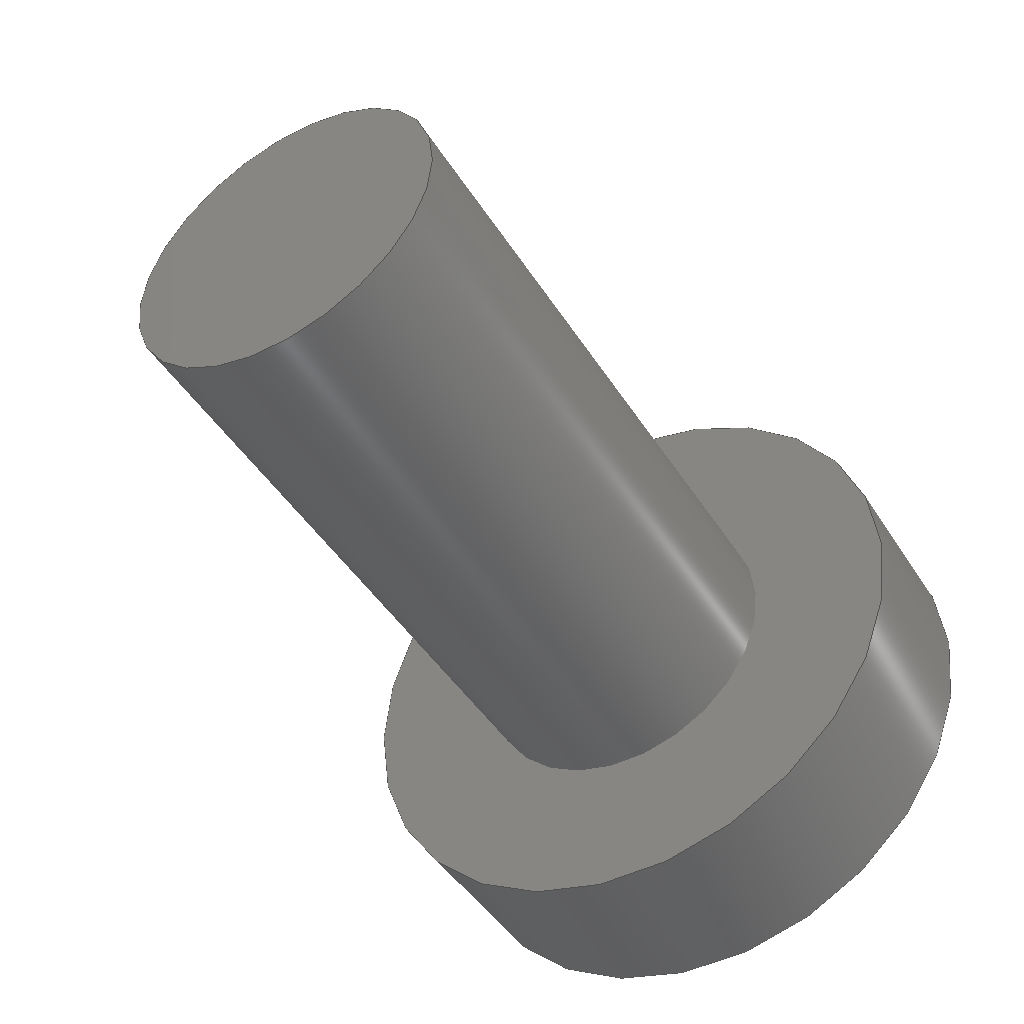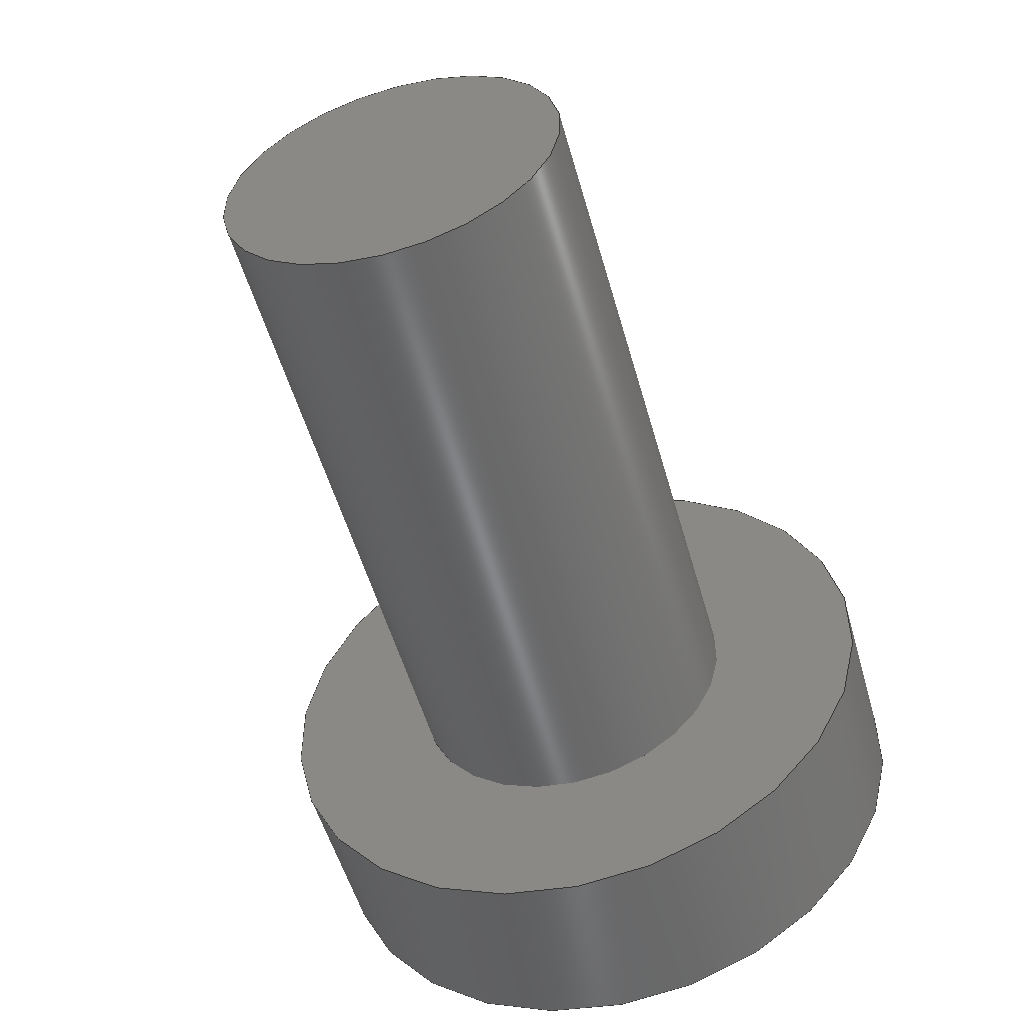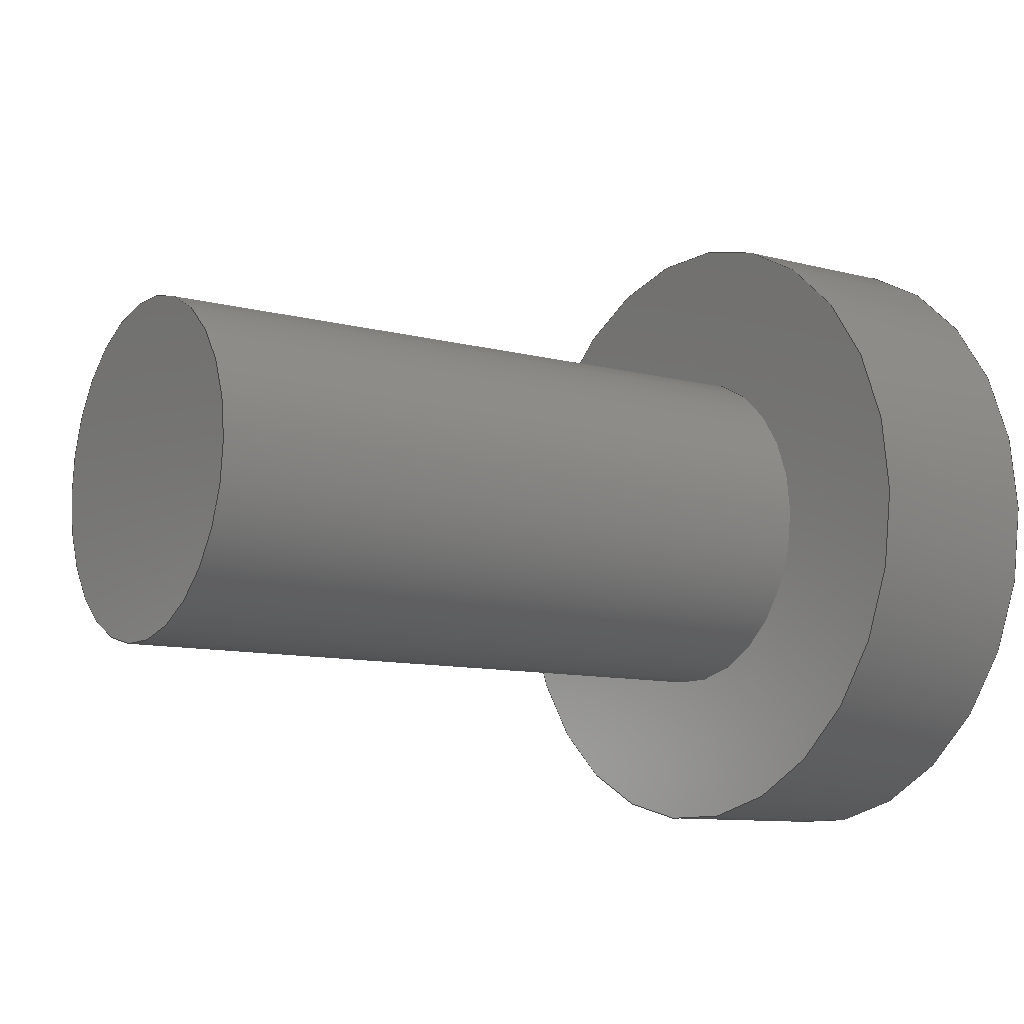
<metadata>
{"format":"step","ext":"step","renderer":"f3d","projection":"perspective","resolution":1024,"background":"white","views":[{"elev":-45.7,"azim":120.6,"up":"+Y"},{"elev":-53.2,"azim":105.7,"up":"+Z"},{"elev":-9.9,"azim":145.7,"up":"+Y"}]}
</metadata>
<code>
ISO-10303-21;
DATA;
#1=MECHANICAL_DESIGN_GEOMETRIC_PRESENTATION_REPRESENTATION('',(#4),#330);
#2=SHAPE_REPRESENTATION_RELATIONSHIP('SRR','None',#337,#3);
#3=ADVANCED_BREP_SHAPE_REPRESENTATION('',(#5),#329);
#4=STYLED_ITEM('',(#346),#5);
#5=MANIFOLD_SOLID_BREP('Body1',#190);
#6=FACE_BOUND('',#37,.T.);
#7=FACE_BOUND('',#39,.T.);
#8=CIRCLE('',#212,0.2);
#9=CIRCLE('',#213,0.2);
#10=CIRCLE('',#216,0.38);
#11=CIRCLE('',#217,0.38);
#12=CYLINDRICAL_SURFACE('',#211,0.2);
#13=CYLINDRICAL_SURFACE('',#215,0.38);
#14=FACE_OUTER_BOUND('',#26,.T.);
#15=FACE_OUTER_BOUND('',#27,.T.);
#16=FACE_OUTER_BOUND('',#28,.T.);
#17=FACE_OUTER_BOUND('',#29,.T.);
#18=FACE_OUTER_BOUND('',#30,.T.);
#19=FACE_OUTER_BOUND('',#31,.T.);
#20=FACE_OUTER_BOUND('',#32,.T.);
#21=FACE_OUTER_BOUND('',#33,.T.);
#22=FACE_OUTER_BOUND('',#34,.T.);
#23=FACE_OUTER_BOUND('',#35,.T.);
#24=FACE_OUTER_BOUND('',#36,.T.);
#25=FACE_OUTER_BOUND('',#38,.T.);
#26=EDGE_LOOP('',(#120,#121,#122,#123));
#27=EDGE_LOOP('',(#124,#125,#126,#127));
#28=EDGE_LOOP('',(#128,#129,#130,#131));
#29=EDGE_LOOP('',(#132,#133,#134,#135));
#30=EDGE_LOOP('',(#136,#137,#138,#139));
#31=EDGE_LOOP('',(#140,#141,#142,#143));
#32=EDGE_LOOP('',(#144,#145,#146,#147,#148,#149));
#33=EDGE_LOOP('',(#150,#151,#152,#153));
#34=EDGE_LOOP('',(#154));
#35=EDGE_LOOP('',(#155,#156,#157,#158));
#36=EDGE_LOOP('',(#159));
#37=EDGE_LOOP('',(#160));
#38=EDGE_LOOP('',(#161));
#39=EDGE_LOOP('',(#162,#163,#164,#165,#166,#167));
#40=LINE('',#278,#60);
#41=LINE('',#280,#61);
#42=LINE('',#282,#62);
#43=LINE('',#283,#63);
#44=LINE('',#286,#64);
#45=LINE('',#288,#65);
#46=LINE('',#289,#66);
#47=LINE('',#292,#67);
#48=LINE('',#294,#68);
#49=LINE('',#295,#69);
#50=LINE('',#298,#70);
#51=LINE('',#300,#71);
#52=LINE('',#301,#72);
#53=LINE('',#304,#73);
#54=LINE('',#306,#74);
#55=LINE('',#307,#75);
#56=LINE('',#309,#76);
#57=LINE('',#310,#77);
#58=LINE('',#316,#78);
#59=LINE('',#323,#79);
#60=VECTOR('',#224,1);
#61=VECTOR('',#225,1);
#62=VECTOR('',#226,1);
#63=VECTOR('',#227,1);
#64=VECTOR('',#230,1);
#65=VECTOR('',#231,1);
#66=VECTOR('',#232,1);
#67=VECTOR('',#235,1);
#68=VECTOR('',#236,1);
#69=VECTOR('',#237,1);
#70=VECTOR('',#240,1);
#71=VECTOR('',#241,1);
#72=VECTOR('',#242,1);
#73=VECTOR('',#245,1);
#74=VECTOR('',#246,1);
#75=VECTOR('',#247,1);
#76=VECTOR('',#250,1);
#77=VECTOR('',#251,1);
#78=VECTOR('',#258,0.2);
#79=VECTOR('',#267,0.38);
#80=VERTEX_POINT('',#276);
#81=VERTEX_POINT('',#277);
#82=VERTEX_POINT('',#279);
#83=VERTEX_POINT('',#281);
#84=VERTEX_POINT('',#285);
#85=VERTEX_POINT('',#287);
#86=VERTEX_POINT('',#291);
#87=VERTEX_POINT('',#293);
#88=VERTEX_POINT('',#297);
#89=VERTEX_POINT('',#299);
#90=VERTEX_POINT('',#303);
#91=VERTEX_POINT('',#305);
#92=VERTEX_POINT('',#313);
#93=VERTEX_POINT('',#315);
#94=VERTEX_POINT('',#320);
#95=VERTEX_POINT('',#322);
#96=EDGE_CURVE('',#80,#81,#40,.T.);
#97=EDGE_CURVE('',#80,#82,#41,.T.);
#98=EDGE_CURVE('',#82,#83,#42,.T.);
#99=EDGE_CURVE('',#81,#83,#43,.T.);
#100=EDGE_CURVE('',#84,#80,#44,.T.);
#101=EDGE_CURVE('',#84,#85,#45,.T.);
#102=EDGE_CURVE('',#85,#82,#46,.T.);
#103=EDGE_CURVE('',#86,#84,#47,.T.);
#104=EDGE_CURVE('',#86,#87,#48,.T.);
#105=EDGE_CURVE('',#87,#85,#49,.T.);
#106=EDGE_CURVE('',#88,#86,#50,.T.);
#107=EDGE_CURVE('',#88,#89,#51,.T.);
#108=EDGE_CURVE('',#89,#87,#52,.T.);
#109=EDGE_CURVE('',#90,#88,#53,.T.);
#110=EDGE_CURVE('',#90,#91,#54,.T.);
#111=EDGE_CURVE('',#91,#89,#55,.T.);
#112=EDGE_CURVE('',#81,#90,#56,.T.);
#113=EDGE_CURVE('',#83,#91,#57,.T.);
#114=EDGE_CURVE('',#92,#92,#8,.T.);
#115=EDGE_CURVE('',#92,#93,#58,.T.);
#116=EDGE_CURVE('',#93,#93,#9,.T.);
#117=EDGE_CURVE('',#94,#94,#10,.T.);
#118=EDGE_CURVE('',#94,#95,#59,.T.);
#119=EDGE_CURVE('',#95,#95,#11,.T.);
#120=ORIENTED_EDGE('',*,*,#96,.F.);
#121=ORIENTED_EDGE('',*,*,#97,.T.);
#122=ORIENTED_EDGE('',*,*,#98,.T.);
#123=ORIENTED_EDGE('',*,*,#99,.F.);
#124=ORIENTED_EDGE('',*,*,#100,.F.);
#125=ORIENTED_EDGE('',*,*,#101,.T.);
#126=ORIENTED_EDGE('',*,*,#102,.T.);
#127=ORIENTED_EDGE('',*,*,#97,.F.);
#128=ORIENTED_EDGE('',*,*,#103,.F.);
#129=ORIENTED_EDGE('',*,*,#104,.T.);
#130=ORIENTED_EDGE('',*,*,#105,.T.);
#131=ORIENTED_EDGE('',*,*,#101,.F.);
#132=ORIENTED_EDGE('',*,*,#106,.F.);
#133=ORIENTED_EDGE('',*,*,#107,.T.);
#134=ORIENTED_EDGE('',*,*,#108,.T.);
#135=ORIENTED_EDGE('',*,*,#104,.F.);
#136=ORIENTED_EDGE('',*,*,#109,.F.);
#137=ORIENTED_EDGE('',*,*,#110,.T.);
#138=ORIENTED_EDGE('',*,*,#111,.T.);
#139=ORIENTED_EDGE('',*,*,#107,.F.);
#140=ORIENTED_EDGE('',*,*,#112,.F.);
#141=ORIENTED_EDGE('',*,*,#99,.T.);
#142=ORIENTED_EDGE('',*,*,#113,.T.);
#143=ORIENTED_EDGE('',*,*,#110,.F.);
#144=ORIENTED_EDGE('',*,*,#113,.F.);
#145=ORIENTED_EDGE('',*,*,#98,.F.);
#146=ORIENTED_EDGE('',*,*,#102,.F.);
#147=ORIENTED_EDGE('',*,*,#105,.F.);
#148=ORIENTED_EDGE('',*,*,#108,.F.);
#149=ORIENTED_EDGE('',*,*,#111,.F.);
#150=ORIENTED_EDGE('',*,*,#114,.F.);
#151=ORIENTED_EDGE('',*,*,#115,.T.);
#152=ORIENTED_EDGE('',*,*,#116,.F.);
#153=ORIENTED_EDGE('',*,*,#115,.F.);
#154=ORIENTED_EDGE('',*,*,#114,.T.);
#155=ORIENTED_EDGE('',*,*,#117,.F.);
#156=ORIENTED_EDGE('',*,*,#118,.T.);
#157=ORIENTED_EDGE('',*,*,#119,.T.);
#158=ORIENTED_EDGE('',*,*,#118,.F.);
#159=ORIENTED_EDGE('',*,*,#117,.T.);
#160=ORIENTED_EDGE('',*,*,#116,.T.);
#161=ORIENTED_EDGE('',*,*,#119,.F.);
#162=ORIENTED_EDGE('',*,*,#96,.T.);
#163=ORIENTED_EDGE('',*,*,#112,.T.);
#164=ORIENTED_EDGE('',*,*,#109,.T.);
#165=ORIENTED_EDGE('',*,*,#106,.T.);
#166=ORIENTED_EDGE('',*,*,#103,.T.);
#167=ORIENTED_EDGE('',*,*,#100,.T.);
#168=PLANE('',#204);
#169=PLANE('',#205);
#170=PLANE('',#206);
#171=PLANE('',#207);
#172=PLANE('',#208);
#173=PLANE('',#209);
#174=PLANE('',#210);
#175=PLANE('',#214);
#176=PLANE('',#218);
#177=PLANE('',#219);
#178=ADVANCED_FACE('',(#14),#168,.F.);
#179=ADVANCED_FACE('',(#15),#169,.F.);
#180=ADVANCED_FACE('',(#16),#170,.F.);
#181=ADVANCED_FACE('',(#17),#171,.F.);
#182=ADVANCED_FACE('',(#18),#172,.F.);
#183=ADVANCED_FACE('',(#19),#173,.F.);
#184=ADVANCED_FACE('',(#20),#174,.F.);
#185=ADVANCED_FACE('',(#21),#12,.T.);
#186=ADVANCED_FACE('',(#22),#175,.T.);
#187=ADVANCED_FACE('',(#23),#13,.T.);
#188=ADVANCED_FACE('',(#24,#6),#176,.T.);
#189=ADVANCED_FACE('',(#25,#7),#177,.F.);
#190=CLOSED_SHELL('',(#178,#179,#180,#181,#182,#183,#184,#185,#186,#187,
#188,#189));
#191=DERIVED_UNIT_ELEMENT(#193,1);
#192=DERIVED_UNIT_ELEMENT(#332,3);
#193=(
MASS_UNIT()
NAMED_UNIT(*)
SI_UNIT(.KILO.,.GRAM.)
);
#194=DERIVED_UNIT((#191,#192));
#195=MEASURE_REPRESENTATION_ITEM('density measure',
POSITIVE_RATIO_MEASURE(7850),#194);
#196=PROPERTY_DEFINITION_REPRESENTATION(#201,#198);
#197=PROPERTY_DEFINITION_REPRESENTATION(#202,#199);
#198=REPRESENTATION('material name',(#200),#329);
#199=REPRESENTATION('density',(#195),#329);
#200=DESCRIPTIVE_REPRESENTATION_ITEM('Steel','Steel');
#201=PROPERTY_DEFINITION('material property','material name',#339);
#202=PROPERTY_DEFINITION('material property','density of part',#339);
#203=AXIS2_PLACEMENT_3D('placement',#274,#220,#221);
#204=AXIS2_PLACEMENT_3D('',#275,#222,#223);
#205=AXIS2_PLACEMENT_3D('',#284,#228,#229);
#206=AXIS2_PLACEMENT_3D('',#290,#233,#234);
#207=AXIS2_PLACEMENT_3D('',#296,#238,#239);
#208=AXIS2_PLACEMENT_3D('',#302,#243,#244);
#209=AXIS2_PLACEMENT_3D('',#308,#248,#249);
#210=AXIS2_PLACEMENT_3D('',#311,#252,#253);
#211=AXIS2_PLACEMENT_3D('',#312,#254,#255);
#212=AXIS2_PLACEMENT_3D('',#314,#256,#257);
#213=AXIS2_PLACEMENT_3D('',#317,#259,#260);
#214=AXIS2_PLACEMENT_3D('',#318,#261,#262);
#215=AXIS2_PLACEMENT_3D('',#319,#263,#264);
#216=AXIS2_PLACEMENT_3D('',#321,#265,#266);
#217=AXIS2_PLACEMENT_3D('',#324,#268,#269);
#218=AXIS2_PLACEMENT_3D('',#325,#270,#271);
#219=AXIS2_PLACEMENT_3D('',#326,#272,#273);
#220=DIRECTION('axis',(0,0,1));
#221=DIRECTION('refdir',(1,0,0));
#222=DIRECTION('center_axis',(0,0.9678,-0.2518));
#223=DIRECTION('ref_axis',(0,0.2518,0.9678));
#224=DIRECTION('',(0,0.2518,0.9678));
#225=DIRECTION('',(1,0,0));
#226=DIRECTION('',(0,0.2518,0.9678));
#227=DIRECTION('',(1,0,0));
#228=DIRECTION('center_axis',(0,0.2658,-0.964));
#229=DIRECTION('ref_axis',(0,0.964,0.2658));
#230=DIRECTION('',(0,0.964,0.2658));
#231=DIRECTION('',(1,0,0));
#232=DIRECTION('',(0,0.964,0.2658));
#233=DIRECTION('center_axis',(0,-0.702,-0.7122));
#234=DIRECTION('ref_axis',(0,0.7122,-0.702));
#235=DIRECTION('',(0,0.7122,-0.702));
#236=DIRECTION('',(1,0,0));
#237=DIRECTION('',(0,0.7122,-0.702));
#238=DIRECTION('center_axis',(0,-0.9678,0.2518));
#239=DIRECTION('ref_axis',(0,-0.2518,-0.9678));
#240=DIRECTION('',(0,-0.2518,-0.9678));
#241=DIRECTION('',(1,0,0));
#242=DIRECTION('',(0,-0.2518,-0.9678));
#243=DIRECTION('center_axis',(0,-0.2658,0.964));
#244=DIRECTION('ref_axis',(0,-0.964,-0.2658));
#245=DIRECTION('',(0,-0.964,-0.2658));
#246=DIRECTION('',(1,0,0));
#247=DIRECTION('',(0,-0.964,-0.2658));
#248=DIRECTION('center_axis',(0,0.702,0.7122));
#249=DIRECTION('ref_axis',(0,-0.7122,0.702));
#250=DIRECTION('',(0,-0.7122,0.702));
#251=DIRECTION('',(0,-0.7122,0.702));
#252=DIRECTION('center_axis',(1,0,0));
#253=DIRECTION('ref_axis',(0,0,-1));
#254=DIRECTION('center_axis',(1,0,0));
#255=DIRECTION('ref_axis',(0,0,-1));
#256=DIRECTION('center_axis',(1,0,0));
#257=DIRECTION('ref_axis',(0,0,-1));
#258=DIRECTION('',(-1,0,0));
#259=DIRECTION('center_axis',(-1,0,0));
#260=DIRECTION('ref_axis',(0,0,-1));
#261=DIRECTION('center_axis',(1,0,0));
#262=DIRECTION('ref_axis',(0,0,-1));
#263=DIRECTION('center_axis',(1,0,0));
#264=DIRECTION('ref_axis',(0,0,-1));
#265=DIRECTION('center_axis',(1,0,0));
#266=DIRECTION('ref_axis',(0,0,-1));
#267=DIRECTION('',(-1,0,0));
#268=DIRECTION('center_axis',(1,0,0));
#269=DIRECTION('ref_axis',(0,0,-1));
#270=DIRECTION('center_axis',(1,0,0));
#271=DIRECTION('ref_axis',(0,0,-1));
#272=DIRECTION('center_axis',(1,0,0));
#273=DIRECTION('ref_axis',(0,0,-1));
#274=CARTESIAN_POINT('',(0,0,0));
#275=CARTESIAN_POINT('Origin',(0,1.709,-18.86));
#276=CARTESIAN_POINT('',(0,1.709,-18.86));
#277=CARTESIAN_POINT('',(0,1.746,-18.72));
#278=CARTESIAN_POINT('',(0,1.718,-18.82));
#279=CARTESIAN_POINT('',(0.3,1.709,-18.86));
#280=CARTESIAN_POINT('',(0,1.709,-18.86));
#281=CARTESIAN_POINT('',(0.3,1.746,-18.72));
#282=CARTESIAN_POINT('',(0.3,1.746,-18.72));
#283=CARTESIAN_POINT('',(0,1.746,-18.72));
#284=CARTESIAN_POINT('Origin',(0,1.57,-18.89));
#285=CARTESIAN_POINT('',(0,1.57,-18.89));
#286=CARTESIAN_POINT('',(0,1.605,-18.88));
#287=CARTESIAN_POINT('',(0.3,1.57,-18.89));
#288=CARTESIAN_POINT('',(0,1.57,-18.89));
#289=CARTESIAN_POINT('',(0.3,1.709,-18.86));
#290=CARTESIAN_POINT('Origin',(0,1.467,-18.79));
#291=CARTESIAN_POINT('',(0,1.467,-18.79));
#292=CARTESIAN_POINT('',(0,1.493,-18.82));
#293=CARTESIAN_POINT('',(0.3,1.467,-18.79));
#294=CARTESIAN_POINT('',(0,1.467,-18.79));
#295=CARTESIAN_POINT('',(0.3,1.57,-18.89));
#296=CARTESIAN_POINT('Origin',(0,1.504,-18.65));
#297=CARTESIAN_POINT('',(0,1.504,-18.65));
#298=CARTESIAN_POINT('',(0,1.494,-18.69));
#299=CARTESIAN_POINT('',(0.3,1.504,-18.65));
#300=CARTESIAN_POINT('',(0,1.504,-18.65));
#301=CARTESIAN_POINT('',(0.3,1.467,-18.79));
#302=CARTESIAN_POINT('Origin',(0,1.643,-18.61));
#303=CARTESIAN_POINT('',(0,1.643,-18.61));
#304=CARTESIAN_POINT('',(0,1.608,-18.62));
#305=CARTESIAN_POINT('',(0.3,1.643,-18.61));
#306=CARTESIAN_POINT('',(0,1.643,-18.61));
#307=CARTESIAN_POINT('',(0.3,1.504,-18.65));
#308=CARTESIAN_POINT('Origin',(0,1.746,-18.72));
#309=CARTESIAN_POINT('',(0,1.72,-18.69));
#310=CARTESIAN_POINT('',(0.3,1.643,-18.61));
#311=CARTESIAN_POINT('Origin',(0.3,1.606,-18.75));
#312=CARTESIAN_POINT('Origin',(0.22,1.606,-18.75));
#313=CARTESIAN_POINT('',(1.02,1.606,-18.55));
#314=CARTESIAN_POINT('Origin',(1.02,1.606,-18.75));
#315=CARTESIAN_POINT('',(0.22,1.606,-18.55));
#316=CARTESIAN_POINT('',(0.22,1.606,-18.55));
#317=CARTESIAN_POINT('Origin',(0.22,1.606,-18.75));
#318=CARTESIAN_POINT('Origin',(1.02,1.606,-18.75));
#319=CARTESIAN_POINT('Origin',(0,1.606,-18.75));
#320=CARTESIAN_POINT('',(0.22,1.606,-18.37));
#321=CARTESIAN_POINT('Origin',(0.22,1.606,-18.75));
#322=CARTESIAN_POINT('',(0,1.606,-18.37));
#323=CARTESIAN_POINT('',(0,1.606,-18.37));
#324=CARTESIAN_POINT('Origin',(0,1.606,-18.75));
#325=CARTESIAN_POINT('Origin',(0.22,1.606,-18.75));
#326=CARTESIAN_POINT('Origin',(0,1.606,-18.75));
#327=UNCERTAINTY_MEASURE_WITH_UNIT(LENGTH_MEASURE(0.001),#331,
'DISTANCE_ACCURACY_VALUE',
'Maximum model space distance between geometric entities at asserted c
onnectivities');
#328=UNCERTAINTY_MEASURE_WITH_UNIT(LENGTH_MEASURE(0.001),#331,
'DISTANCE_ACCURACY_VALUE',
'Maximum model space distance between geometric entities at asserted c
onnectivities');
#329=(
GEOMETRIC_REPRESENTATION_CONTEXT(3)
GLOBAL_UNCERTAINTY_ASSIGNED_CONTEXT((#327))
GLOBAL_UNIT_ASSIGNED_CONTEXT((#331,#333,#334))
REPRESENTATION_CONTEXT('','3D')
);
#330=(
GEOMETRIC_REPRESENTATION_CONTEXT(3)
GLOBAL_UNCERTAINTY_ASSIGNED_CONTEXT((#328))
GLOBAL_UNIT_ASSIGNED_CONTEXT((#331,#333,#334))
REPRESENTATION_CONTEXT('','3D')
);
#331=(
LENGTH_UNIT()
NAMED_UNIT(*)
SI_UNIT(.CENTI.,.METRE.)
);
#332=(
LENGTH_UNIT()
NAMED_UNIT(*)
SI_UNIT($,.METRE.)
);
#333=(
NAMED_UNIT(*)
PLANE_ANGLE_UNIT()
SI_UNIT($,.RADIAN.)
);
#334=(
NAMED_UNIT(*)
SI_UNIT($,.STERADIAN.)
SOLID_ANGLE_UNIT()
);
#335=SHAPE_DEFINITION_REPRESENTATION(#336,#337);
#336=PRODUCT_DEFINITION_SHAPE('',$,#339);
#337=SHAPE_REPRESENTATION('',(#203),#329);
#338=PRODUCT_DEFINITION_CONTEXT('part definition',#343,'design');
#339=PRODUCT_DEFINITION('ISO','ISO',#340,#338);
#340=PRODUCT_DEFINITION_FORMATION('',$,#345);
#341=PRODUCT_RELATED_PRODUCT_CATEGORY('ISO','ISO',(#345));
#342=APPLICATION_PROTOCOL_DEFINITION('international standard',
'automotive_design',2009,#343);
#343=APPLICATION_CONTEXT(
'Core Data for Automotive Mechanical Design Process');
#344=PRODUCT_CONTEXT('part definition',#343,'mechanical');
#345=PRODUCT('ISO','ISO',$,(#344));
#346=PRESENTATION_STYLE_ASSIGNMENT((#347));
#347=SURFACE_STYLE_USAGE(.BOTH.,#348);
#348=SURFACE_SIDE_STYLE('',(#349));
#349=SURFACE_STYLE_FILL_AREA(#350);
#350=FILL_AREA_STYLE('Steel - Satin',(#351));
#351=FILL_AREA_STYLE_COLOUR('Steel - Satin',#352);
#352=COLOUR_RGB('Steel - Satin',0.6275,0.6275,0.6275);
ENDSEC;
END-ISO-10303-21;

</code>
